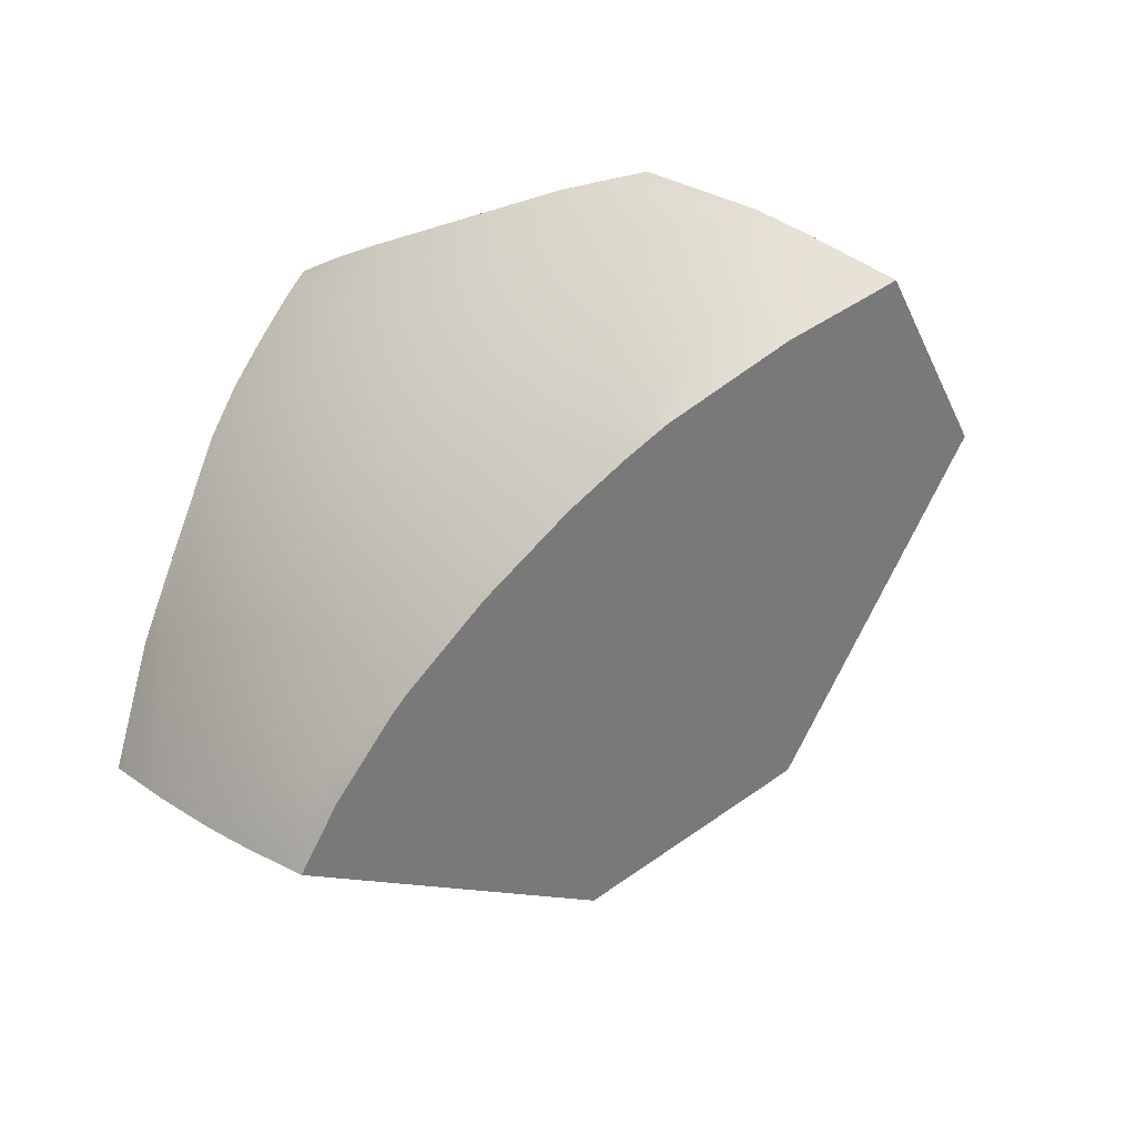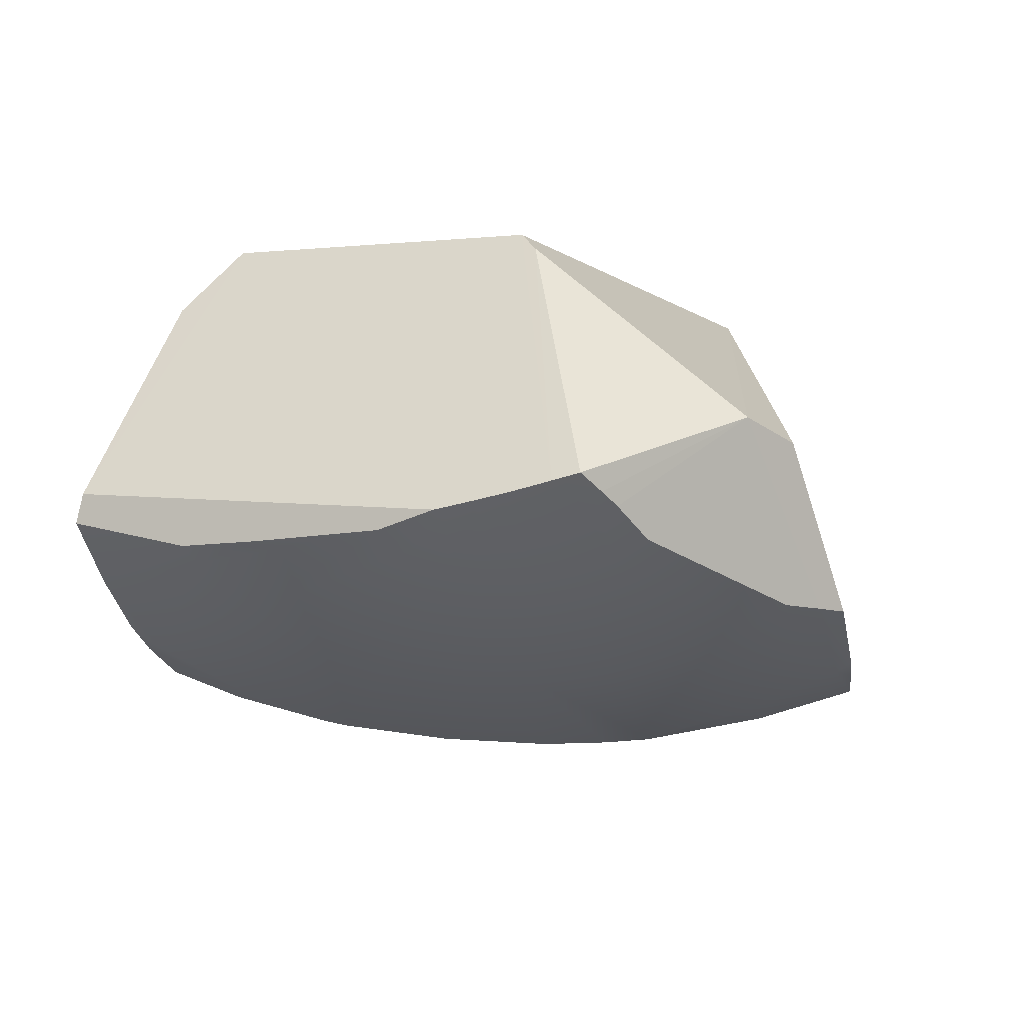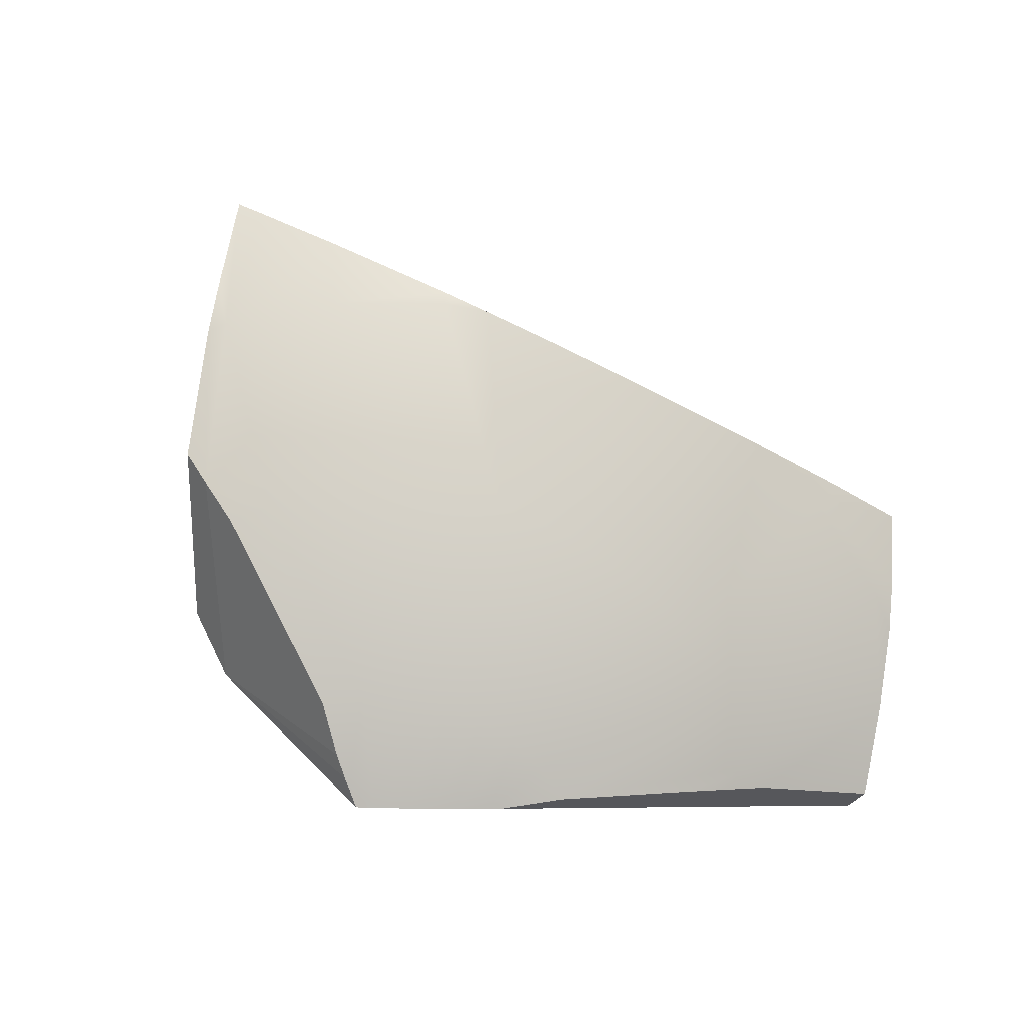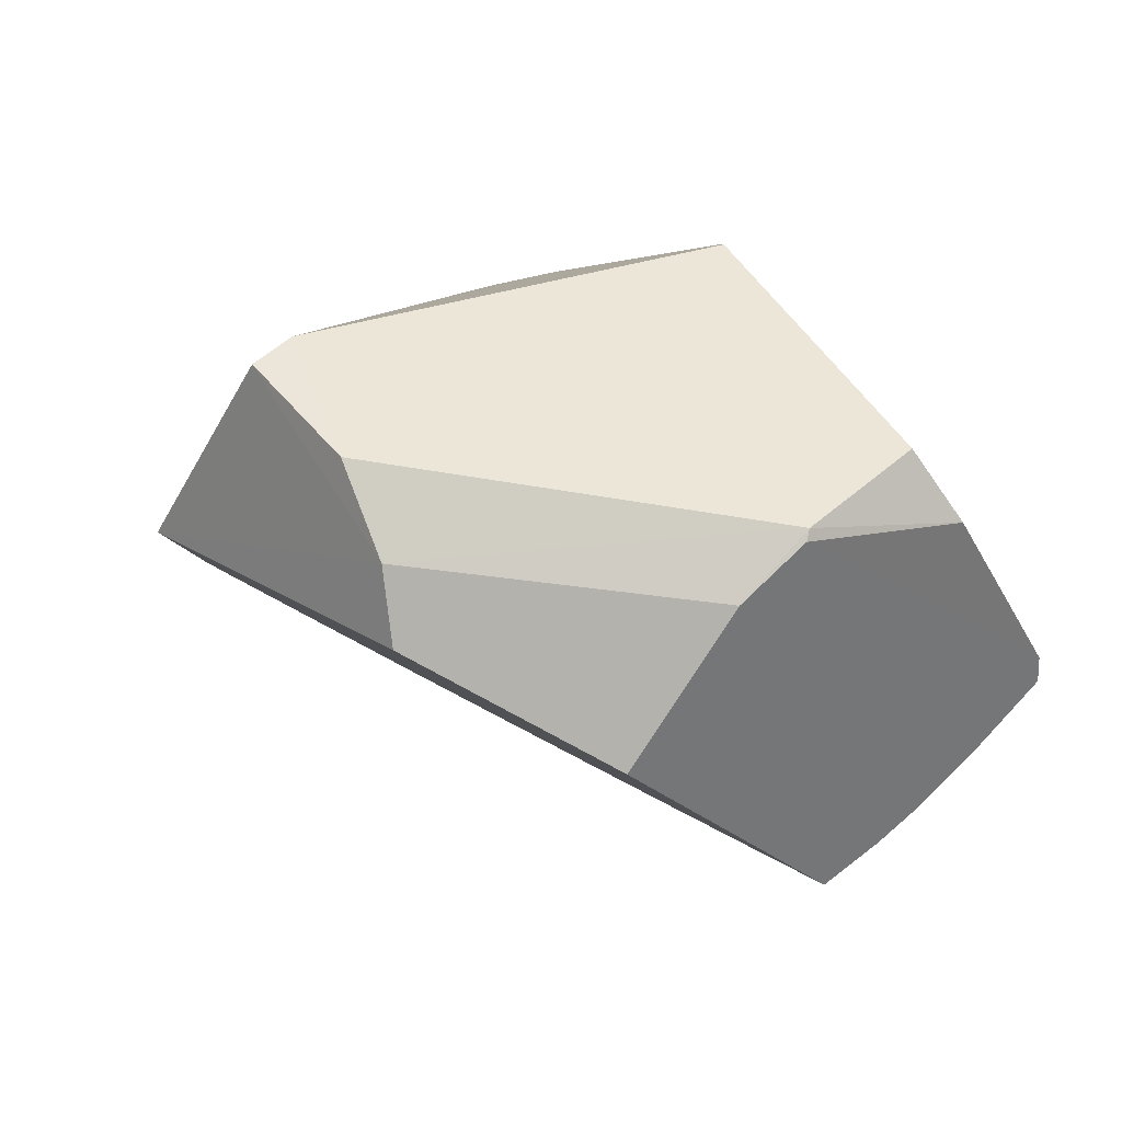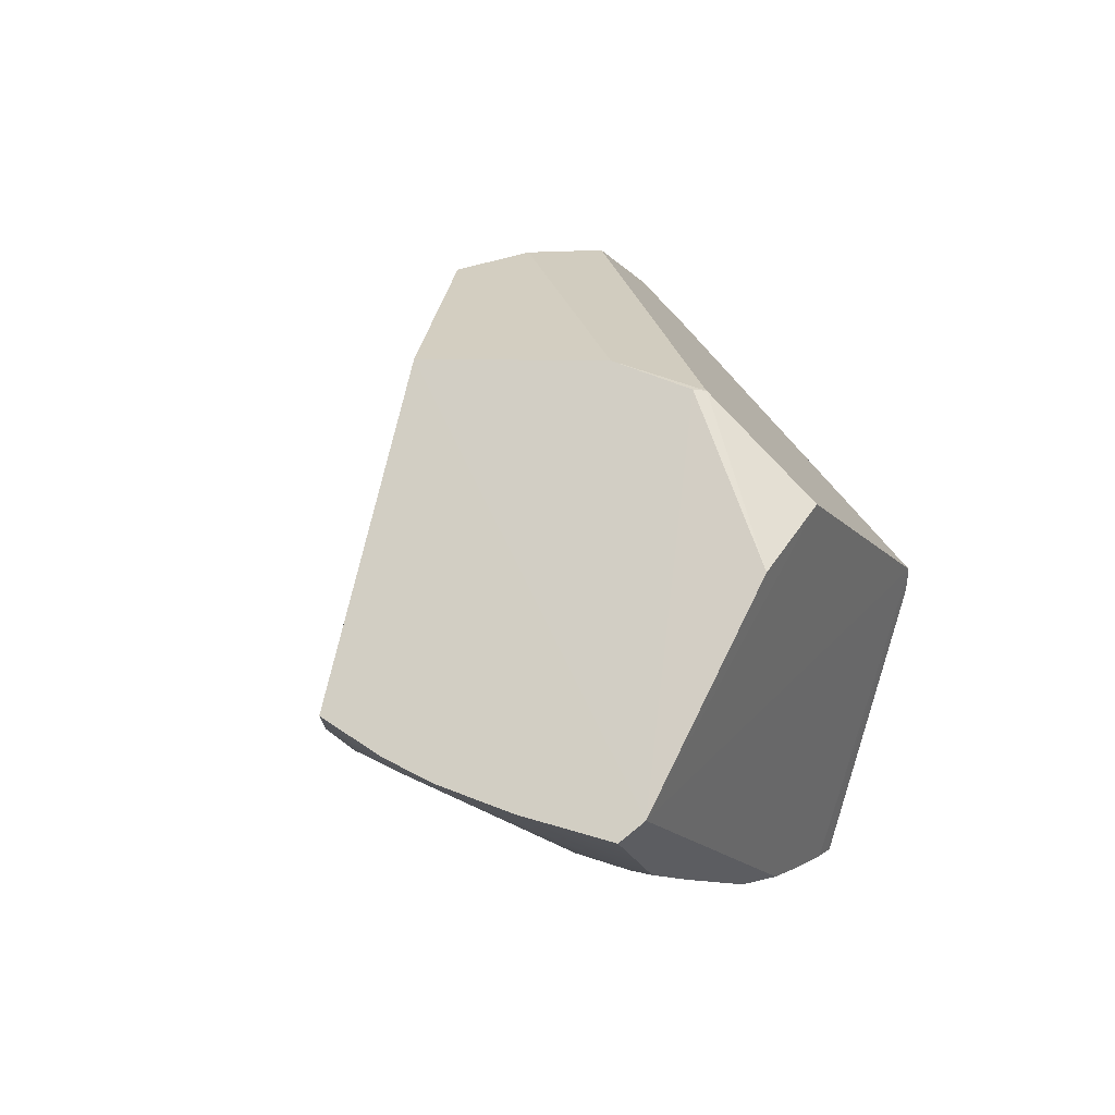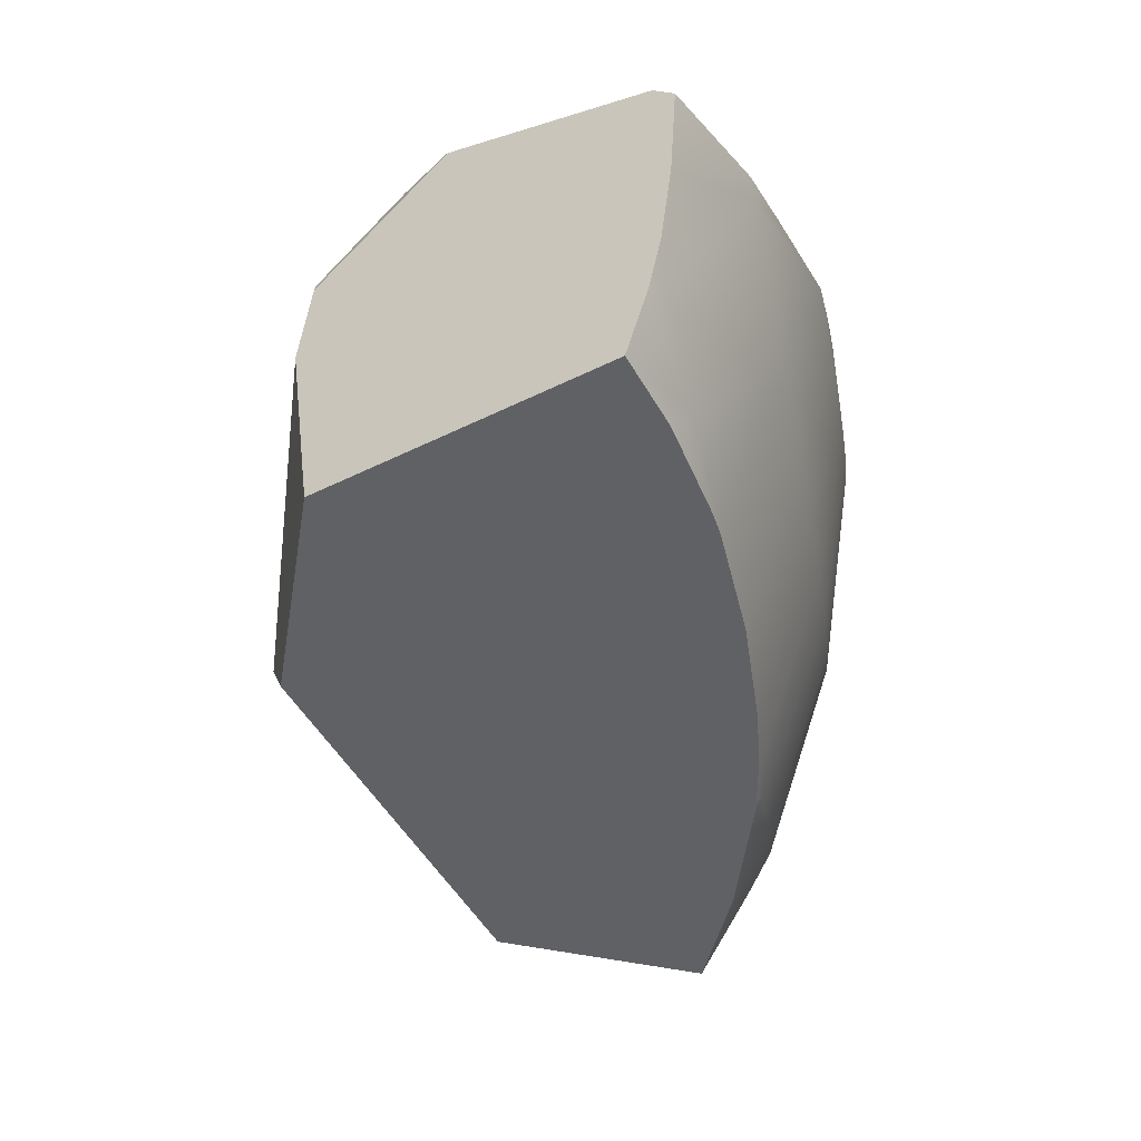
<metadata>
{"format":"obj","ext":"obj","renderer":"f3d","projection":"perspective","resolution":1024,"background":"white","views":[{"elev":-49.2,"azim":42.1,"up":"+Z"},{"elev":-53.2,"azim":-30.8,"up":"+Y"},{"elev":-79.0,"azim":129.0,"up":"+Y"},{"elev":-2.8,"azim":-156.4,"up":"+Z"},{"elev":7.6,"azim":-111.7,"up":"+Y"},{"elev":-77.2,"azim":-78.9,"up":"+Z"}]}
</metadata>
<code>
v 0.2427 -0.8488 0.01493
v 0.3072 -0.8284 0.00165
v -0.2616 -0.8503 -0.3896
v 0 -0.8315 -0.5556
v 0.01404 -0.7208 0.006155
v 0.001603 -0.6987 0.001621
v -0.2057 -0.6059 -0.2085
v -0.2375 -0.6568 -0.2712
v 0.5326 -0.5478 -0.2671
v 0.01617 -0.4887 -0.492
v 0.204 -0.4133 -0.385
v 0.3338 -0.4613 -0.09819
v 0.3552 -0.4271 -0.1265
v -0.1417 -0.5122 -0.282
v 0.2464 -0.3952 -0.2171
v -0.08723 -0.4878 -0.3479
v -0.1394 -0.511 -0.2939
v 0.2069 -0.397 -0.3105
v 0.07466 -0.9239 -0.3753
v 0.03806 -0.9808 -0.1913
v 0.1464 -0.9239 -0.3536
v 0.07466 -0.9808 -0.1802
v 0.2126 -0.9239 -0.3182
v 0.1084 -0.9808 -0.1622
v 0.3928 -0.8315 -0.3928
v 0.2706 -0.9239 -0.2706
v 0.1379 -0.9808 -0.1379
v 0.4619 -0.8315 -0.3087
v 0.3182 -0.9239 -0.2126
v 0.1622 -0.9808 -0.1084
v 0.5133 -0.8315 -0.2126
v 0.3536 -0.9239 -0.1464
v 0.1802 -0.9808 -0.07466
v -0.1464 -0.9239 -0.3536
v -0.1084 -0.8315 -0.5449
v -0.07466 -0.9239 -0.3753
v 0 -0.9239 -0.3827
v 0 -0.9808 -0.1951
v -0.2559 -0.8686 -0.4117
v -0.1981 -0.8517 -0.4784
v -0.06736 -0.7842 -0.6065
v -0.1127 -0.8133 -0.5666
v -0.1471 -0.8315 -0.5331
v 0 -0.8099 -0.5819
v 0.08702 -0.8315 -0.547
v 0.3586 -0.8315 -0.4209
v 0.3006 -0.8392 -0.4499
v 0.3896 -0.8254 -0.405
v 0.205 -0.8421 -0.4949
v 0.1071 -0.8349 -0.5386
v -0.1681 -0.9239 -0.342
v -0.1185 -0.946 -0.2861
v -0.006454 -0.986 -0.1416
v -0.03705 -0.9808 -0.1914
v 0.06144 -0.9914 -0.06144
v 0.05015 -0.9911 -0.07505
v 0.0658 -0.9914 -0.05613
v 0 -0.9868 -0.1341
v 0.02165 -0.9891 -0.1088
v 0.03739 -0.9904 -0.09026
v 0.3998 -0.8234 -0.3998
v 0.5756 -0.7523 -0.2997
v 0.5083 -0.7857 -0.3396
v 0.5971 -0.7417 -0.2867
v 0.1339 -0.9858 -0.05366
v 0.4084 -0.9015 -0.109
v 0.3651 -0.9239 -0.1083
v 0.1121 -0.9881 -0.04577
v 0.1014 -0.9892 -0.04199
v 0.07249 -0.9914 -0.04843
v 0.08329 -0.9911 -0.0359
v 0.5525 -0.7948 -0.2334
v 0.4398 -0.8852 -0.1101
v 0.5465 -0.8019 -0.2264
v 0.5188 -0.8315 -0.1945
v 0.0658 -0.9914 -0.05613
v 0.07249 -0.9914 -0.04843
v -0.1981 -0.8517 -0.4784
v -0.1471 -0.8315 -0.5331
v 0.1802 -0.9808 -0.07466
v 0.1339 -0.9858 -0.05366
v -0.03705 -0.9808 -0.1914
v -0.1185 -0.946 -0.2861
v -0.1127 -0.8133 -0.5666
v 0 -0.8099 -0.5819
v 0.08702 -0.8315 -0.547
v 0.3586 -0.8315 -0.4209
v 0.3006 -0.8392 -0.4499
v 0.3896 -0.8254 -0.405
v 0.3651 -0.9239 -0.1083
v 0 -0.9868 -0.1341
v 0.02165 -0.9891 -0.1088
v 0.05015 -0.9911 -0.07505
v 0.03739 -0.9904 -0.09026
v 0.3998 -0.8234 -0.3998
v 0.5756 -0.7523 -0.2997
v 0.5083 -0.7857 -0.3396
v 0.5971 -0.7417 -0.2867
v 0.5525 -0.7948 -0.2334
v 0.4398 -0.8852 -0.1101
v 0.5188 -0.8315 -0.1945
v 0.4084 -0.9015 -0.109
v -0.06736 -0.7842 -0.6065
v 0.205 -0.8421 -0.4949
v 0.1071 -0.8349 -0.5386
v -0.2559 -0.8686 -0.4117
v -0.1681 -0.9239 -0.342
v 0.06144 -0.9914 -0.06144
v -0.006454 -0.986 -0.1416
v 0.1121 -0.9881 -0.04577
v 0.1014 -0.9892 -0.04199
v 0.08329 -0.9911 -0.0359
v 0.5465 -0.8019 -0.2264
f 82 109 3 106 51 83
f 103 10 89 46 88 49 50 86 85
f 18 11 10 16
f 17 3 8
f 3 10 103 42 79 78 106
f 6 3 109 91 92 94 93 55 76
f 7 3 6
f 8 3 7
f 5 1 12 6
f 11 9 10
f 95 89 10 9 96 97
f 9 98 96
f 1 81 80 90 102
f 110 81 1
f 7 14 8
f 14 17 8
f 14 16 17
f 76 5 6
f 69 110 1 112
f 5 76 77 112
f 17 16 10 3
f 12 15 6
f 14 18 16
f 18 9 11
f 18 13 9
f 13 12 9
f 98 9 12 99
f 12 2 100 101 74 99
f 102 100 2 1
f 2 12 1
f 112 1 5
f 15 18 14
f 13 15 12
f 13 18 15
f 15 14 7 6
f 45 4 44
f 105 19 37 4 45
f 38 37 19 20
f 20 59 58 38
f 104 21 19 105
f 20 19 21 22
f 22 60 59 20
f 47 23 21 104
f 22 21 23 24
f 24 56 60 22
f 25 87 48 61
f 23 47 87 25 26
f 24 23 26 27
f 27 108 56 24
f 26 25 28 29
f 27 26 29 30
f 108 27 30 70 57
f 28 25 61 63
f 31 28 63 62 64 72 113
f 29 28 31 32
f 30 29 32 33
f 111 71 70 30 33
f 33 32 67
f 111 33 65 68
f 31 113 75
f 66 67 32 31 75 73
f 40 34 107 39
f 107 34 52
f 34 36 54 52
f 35 43 84
f 35 36 34 40 43
f 4 35 84 41 44
f 36 35 4 37
f 36 37 38 54
f 54 38 58 53

</code>
